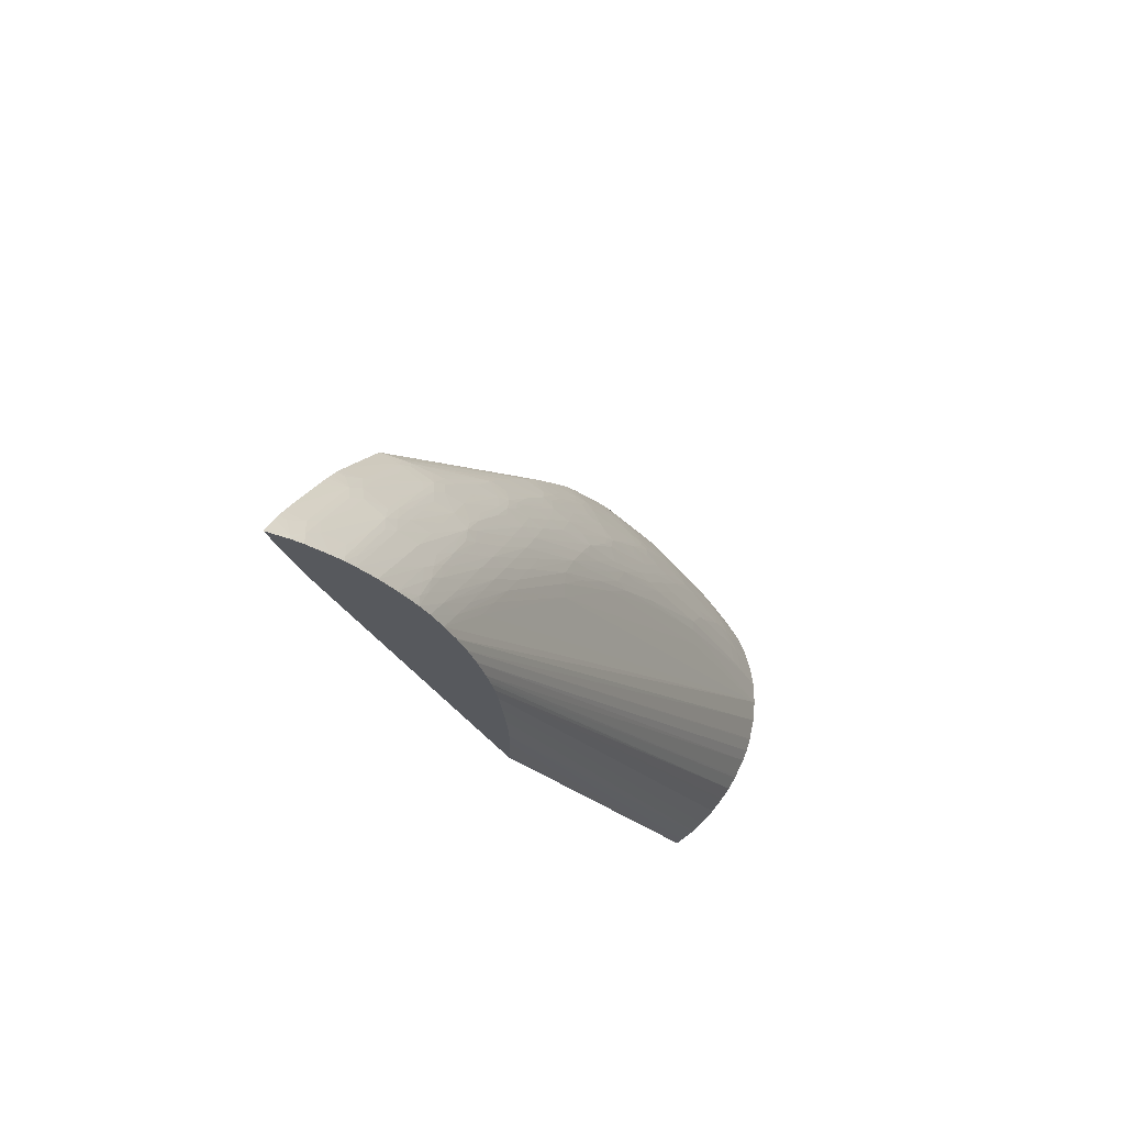
<metadata>
{"format":"obj","ext":"obj","renderer":"f3d","projection":"perspective","resolution":1024,"background":"white","views":[{"elev":-29.6,"azim":110.5,"up":"+Z"}]}
</metadata>
<code>
v 2.596 0.9317 0.8803
v 2.599 0.9329 0.8803
v 2.971 0.9115 0.8803
v 2.079 0.9317 0.9911
v 2.603 0.9346 0.8803
v 3.044 0.9115 0.8803
v 2.772 0.9115 1.064
v 2.079 0.9317 1.034
v 2.079 0.9571 1.266
v 2.079 0.9626 1.064
v 2.079 1.005 1.064
v 2.079 0.9359 0.9935
v 2.624 0.9437 0.8803
v 3.04 0.915 0.8803
v 3.024 0.9238 0.885
v 3.037 0.9115 0.8895
v 2.854 0.9115 1.064
v 2.079 0.9571 1.315
v 2.079 1.004 1.062
v 2.079 1.003 1.06
v 2.079 0.9964 1.049
v 2.079 0.9874 1.038
v 2.079 0.9859 1.036
v 2.079 0.9758 1.024
v 2.079 0.963 1.013
v 2.079 0.9617 1.012
v 2.079 0.9516 1.003
v 2.079 0.9501 1.002
v 2.079 0.9381 0.9947
v 2.079 1.015 1.082
v 2.76 0.9761 0.8803
v 2.639 0.9494 0.8803
v 3.036 0.9173 0.8803
v 3.028 0.9115 0.8996
v 3.026 0.9251 0.8803
v 3.009 0.9289 0.8942
v 3.002 0.9244 0.9095
v 3.018 0.9164 0.9034
v 2.558 0.9571 1.195
v 2.553 0.9571 1.198
v 2.512 0.9571 1.217
v 2.5 0.9571 1.222
v 2.489 0.9571 1.227
v 2.444 0.9571 1.243
v 2.418 0.9571 1.252
v 2.397 0.9571 1.26
v 2.379 0.9571 1.265
v 2.373 0.9571 1.267
v 2.305 0.9571 1.284
v 2.292 0.9571 1.288
v 2.282 0.9571 1.29
v 2.28 0.9571 1.29
v 2.26 0.9571 1.294
v 2.255 0.9571 1.295
v 2.237 0.9571 1.298
v 2.214 0.9571 1.302
v 2.191 0.9571 1.305
v 2.168 0.9571 1.309
v 2.164 0.9571 1.309
v 2.145 0.9571 1.312
v 2.122 0.9571 1.313
v 2.861 0.9115 1.058
v 2.853 0.9124 1.064
v 2.596 0.9571 1.177
v 2.122 0.9594 1.311
v 2.099 0.9602 1.312
v 2.079 0.9628 1.311
v 2.751 0.975 0.8803
v 2.744 0.9741 0.8803
v 2.731 0.9723 0.8803
v 2.725 0.9712 0.8803
v 2.715 0.9694 0.8803
v 2.694 0.9643 0.8803
v 2.669 0.9578 0.8803
v 2.658 0.9551 0.8803
v 2.652 0.9532 0.8803
v 2.079 1.019 1.092
v 2.786 0.9783 0.8803
v 3.022 0.9115 0.9068
v 3.016 0.9316 0.8803
v 2.993 0.9432 0.8803
v 2.994 0.9332 0.9017
v 2.987 0.9291 0.9175
v 3.007 0.9115 0.9223
v 3.014 0.9115 0.9148
v 2.941 0.9296 0.9642
v 2.957 0.9248 0.9562
v 2.512 0.9672 1.204
v 2.489 0.9708 1.209
v 2.49 0.9584 1.225
v 2.427 0.9712 1.232
v 2.397 0.9661 1.249
v 2.374 0.9693 1.253
v 2.374 0.9578 1.266
v 2.282 0.9698 1.277
v 2.282 0.9583 1.289
v 2.266 0.9716 1.279
v 2.258 0.9607 1.291
v 2.168 0.9684 1.299
v 2.145 0.9699 1.301
v 2.145 0.9584 1.311
v 2.862 0.9224 1.046
v 2.855 0.9142 1.061
v 2.915 0.9115 1.013
v 2.846 0.9175 1.064
v 2.627 0.9571 1.16
v 2.602 0.9571 1.173
v 2.586 0.9705 1.162
v 2.579 0.9641 1.175
v 2.558 0.9675 1.181
v 2.122 0.9709 1.302
v 2.083 0.9722 1.303
v 2.079 0.9664 1.308
v 2.079 1.02 1.094
v 2.809 0.9792 0.8803
v 2.989 0.9451 0.8803
v 2.971 0.9448 0.9019
v 2.949 0.9342 0.9481
v 2.926 0.9459 0.9489
v 2.96 0.9115 0.9706
v 2.934 0.925 0.9794
v 2.926 0.9345 0.9712
v 2.919 0.9297 0.9866
v 2.54 0.9704 1.185
v 2.525 0.9728 1.189
v 2.512 0.9746 1.192
v 2.489 0.9776 1.197
v 2.477 0.9724 1.211
v 2.412 0.9733 1.235
v 2.374 0.9776 1.242
v 2.357 0.9712 1.256
v 2.397 0.975 1.238
v 2.282 0.9789 1.266
v 2.342 0.9729 1.258
v 2.328 0.9743 1.26
v 2.305 0.9766 1.263
v 2.259 0.9793 1.27
v 2.25 0.9728 1.281
v 2.214 0.9755 1.284
v 2.168 0.9788 1.288
v 2.145 0.9801 1.289
v 2.847 0.9279 1.052
v 2.923 0.9115 1.006
v 2.91 0.9244 1.002
v 2.837 0.9241 1.064
v 2.637 0.9571 1.154
v 2.629 0.9588 1.156
v 2.606 0.9685 1.154
v 2.57 0.9728 1.166
v 2.615 0.9724 1.142
v 2.122 0.981 1.29
v 2.099 0.9818 1.291
v 2.079 0.9776 1.297
v 2.079 1.024 1.107
v 2.831 0.9791 0.8803
v 2.079 1.024 1.108
v 2.079 1.029 1.131
v 2.981 0.949 0.8803
v 2.979 0.948 0.8858
v 2.957 0.9483 0.9098
v 2.934 0.9487 0.9337
v 2.912 0.949 0.9575
v 2.948 0.9115 0.983
v 2.928 0.9171 0.9956
v 2.931 0.9115 0.9993
v 2.94 0.9115 0.9905
v 2.903 0.946 0.9717
v 2.88 0.9453 0.9943
v 2.902 0.9341 0.9939
v 2.834 0.9436 1.039
v 2.895 0.9291 1.008
v 2.512 0.9823 1.177
v 2.558 0.9745 1.169
v 2.443 0.9765 1.218
v 2.489 0.9876 1.177
v 2.443 0.9862 1.2
v 2.397 0.9841 1.223
v 2.42 0.9783 1.224
v 2.374 0.9898 1.221
v 2.351 0.9912 1.226
v 2.328 0.9933 1.23
v 2.328 0.9836 1.246
v 2.35 0.9786 1.247
v 2.282 0.9903 1.249
v 2.26 0.9922 1.252
v 2.237 0.9938 1.254
v 2.237 0.9837 1.269
v 2.168 0.9902 1.273
v 2.145 0.9916 1.275
v 2.122 0.9925 1.276
v 2.855 0.9322 1.038
v 2.833 0.9318 1.058
v 2.828 0.9296 1.064
v 2.673 0.9571 1.132
v 2.6 0.9746 1.147
v 2.579 0.9762 1.154
v 2.606 0.9786 1.133
v 2.674 0.9571 1.132
v 2.695 0.9571 1.118
v 2.712 0.9571 1.108
v 2.693 0.9649 1.106
v 2.657 0.9714 1.117
v 2.642 0.9736 1.122
v 2.627 0.9757 1.127
v 2.079 0.994 1.278
v 2.079 0.9809 1.293
v 2.854 0.978 0.8803
v 2.079 1.031 1.151
v 2.079 1.032 1.154
v 2.97 0.9531 0.8803
v 2.963 0.9511 0.8945
v 2.941 0.9515 0.9184
v 2.919 0.9519 0.9422
v 2.903 0.9556 0.9489
v 2.897 0.9522 0.9649
v 2.889 0.9488 0.9802
v 2.865 0.9484 1.003
v 2.841 0.948 1.025
v 2.817 0.9475 1.047
v 2.558 0.9816 1.154
v 2.489 0.994 1.161
v 2.476 0.9951 1.165
v 2.468 0.9921 1.176
v 2.43 0.995 1.187
v 2.421 0.9913 1.199
v 2.535 0.9867 1.154
v 2.397 0.993 1.206
v 2.381 0.9945 1.209
v 2.366 0.9959 1.212
v 2.312 0.9946 1.233
v 2.305 0.9891 1.244
v 2.297 0.9958 1.235
v 2.282 0.9969 1.237
v 2.26 0.9985 1.24
v 2.237 0.9999 1.243
v 2.22 0.9948 1.256
v 2.205 0.9958 1.258
v 2.191 0.9966 1.259
v 2.168 0.998 1.261
v 2.145 0.9992 1.263
v 2.122 1 1.265
v 2.079 0.9949 1.277
v 2.812 0.9391 1.063
v 2.813 0.938 1.064
v 2.581 0.9855 1.131
v 2.672 0.9741 1.101
v 2.65 0.9768 1.109
v 2.627 0.9828 1.108
v 2.718 0.9571 1.104
v 2.699 0.9703 1.091
v 2.808 0.9404 1.064
v 2.794 0.9473 1.064
v 2.684 0.9725 1.097
v 2.787 0.9832 0.9245
v 2.764 0.9851 0.9474
v 2.833 0.9797 0.9016
v 2.877 0.9757 0.8803
v 2.079 1.031 1.177
v 2.278 1.019 1.154
v 2.278 1.019 1.137
v 2.619 0.9957 1.024
v 2.969 0.9534 0.8803
v 2.948 0.9542 0.9019
v 2.926 0.9549 0.9254
v 2.902 0.9636 0.9245
v 2.879 0.9645 0.9474
v 2.856 0.9646 0.9704
v 2.88 0.9558 0.9717
v 2.874 0.952 0.9872
v 2.826 0.9515 1.032
v 2.81 0.9545 1.039
v 2.802 0.9508 1.053
v 2.556 0.9911 1.129
v 2.504 0.9961 1.145
v 2.468 0.9989 1.156
v 2.397 1.003 1.177
v 2.421 0.9992 1.179
v 2.414 0.9964 1.191
v 2.489 0.9974 1.149
v 2.397 0.9978 1.194
v 2.374 0.999 1.201
v 2.351 1.003 1.2
v 2.351 0.997 1.215
v 2.328 0.9987 1.218
v 2.305 0.9995 1.224
v 2.282 1.003 1.223
v 2.26 1.006 1.223
v 2.237 1.009 1.223
v 2.168 1.006 1.246
v 2.191 1.004 1.246
v 2.145 1.008 1.246
v 2.122 1.01 1.246
v 2.079 1.014 1.244
v 2.099 1.001 1.266
v 2.079 1.001 1.267
v 2.604 0.9878 1.108
v 2.672 0.9796 1.085
v 2.693 0.9748 1.084
v 2.65 0.9848 1.085
v 2.718 0.9671 1.084
v 2.783 0.9523 1.064
v 2.741 0.9571 1.086
v 2.725 0.971 1.07
v 2.71 0.9734 1.076
v 2.741 0.9868 0.9704
v 2.81 0.9814 0.9245
v 2.856 0.9773 0.9016
v 2.894 0.9733 0.8803
v 2.079 1.028 1.2
v 2.122 1.026 1.2
v 2.099 1.03 1.177
v 2.122 1.029 1.177
v 2.145 1.027 1.177
v 2.273 1.019 1.167
v 2.397 1.011 1.131
v 2.374 1.012 1.131
v 2.512 1.003 1.085
v 2.62 0.9958 1.039
v 2.946 0.9611 0.8803
v 2.925 0.9623 0.9016
v 2.879 0.9699 0.925
v 2.857 0.9703 0.9487
v 2.798 0.9724 1.004
v 2.833 0.9644 0.9933
v 2.81 0.9642 1.016
v 2.857 0.9555 0.9943
v 2.834 0.9552 1.017
v 2.787 0.9628 1.039
v 2.764 0.9605 1.062
v 2.763 0.9602 1.064
v 2.785 0.953 1.061
v 2.547 0.9956 1.12
v 2.443 1.003 1.154
v 2.374 1.006 1.177
v 2.489 1.001 1.131
v 2.328 1.006 1.2
v 2.305 1.009 1.2
v 2.18 1.018 1.211
v 2.168 1.015 1.225
v 2.145 1.016 1.228
v 2.122 1.017 1.23
v 2.085 1.018 1.234
v 2.079 1.015 1.242
v 2.693 0.9812 1.064
v 2.695 0.9813 1.062
v 2.67 0.986 1.064
v 2.766 0.9696 1.04
v 2.774 0.972 1.027
v 2.717 0.9754 1.064
v 2.735 0.9739 1.054
v 2.718 0.9882 0.9933
v 2.764 0.9845 0.9704
v 2.787 0.983 0.9474
v 2.879 0.9739 0.9001
v 2.833 0.9788 0.9245
v 2.891 0.9727 0.8915
v 2.895 0.9732 0.8803
v 2.079 1.022 1.225
v 2.099 1.022 1.221
v 2.122 1.021 1.219
v 2.145 1.02 1.216
v 2.145 1.024 1.2
v 2.168 1.025 1.177
v 2.328 1.012 1.177
v 2.374 1.011 1.154
v 2.237 1.02 1.178
v 2.246 1.018 1.187
v 2.42 1.009 1.131
v 2.466 1.006 1.108
v 2.535 1.001 1.085
v 2.581 0.9984 1.062
v 2.617 0.9956 1.052
v 2.923 0.9672 0.8803
v 2.886 0.9714 0.9068
v 2.871 0.9732 0.9177
v 2.865 0.9718 0.9329
v 2.843 0.972 0.9571
v 2.821 0.9722 0.9809
v 2.828 0.974 0.9657
v 2.789 0.9705 1.018
v 2.806 0.9742 0.9892
v 2.789 0.9764 0.9954
v 2.783 0.9742 1.011
v 2.672 0.9861 1.062
v 2.572 0.9959 1.099
v 2.556 0.9966 1.107
v 2.42 1.006 1.154
v 2.351 1.009 1.177
v 2.466 1.004 1.131
v 2.535 0.9992 1.108
v 2.282 1.011 1.2
v 2.26 1.013 1.2
v 2.237 1.016 1.199
v 2.23 1.019 1.19
v 2.168 1.022 1.2
v 2.168 1.019 1.213
v 2.079 1.021 1.227
v 2.742 0.9763 1.04
v 2.718 0.9819 1.039
v 2.695 0.9892 1.016
v 2.741 0.9855 0.9933
v 2.787 0.9811 0.9704
v 2.81 0.98 0.9474
v 2.857 0.9748 0.925
v 2.906 0.9709 0.8803
v 2.397 1.008 1.154
v 2.443 1.007 1.131
v 2.489 1.004 1.108
v 2.558 0.9992 1.085
v 2.596 0.9959 1.077
v 2.85 0.9736 0.9418
v 2.812 0.9761 0.9721
v 2.764 0.982 0.9933
v 2.741 0.9821 1.016
v 2.766 0.9765 1.018
v 2.65 0.9898 1.062
v 2.588 0.9945 1.092
v 2.695 0.9864 1.039
v 2.512 1.002 1.108
v 2.718 0.9861 1.016
v 2.672 0.9898 1.039
v 2.835 0.9755 0.9487
f 1 2 5
f 1 5 13
f 1 13 32
f 1 32 76
f 1 76 75
f 1 75 74
f 1 74 73
f 1 73 72
f 1 72 71
f 1 71 70
f 1 70 69
f 1 69 68
f 1 68 31
f 1 31 78
f 1 78 115
f 1 115 155
f 1 155 207
f 1 207 257
f 1 257 308
f 1 308 357
f 1 357 405
f 1 405 373
f 1 373 319
f 1 319 262
f 1 262 210
f 1 210 158
f 1 158 116
f 1 116 81
f 1 81 80
f 1 80 35
f 1 35 33
f 1 33 14
f 1 14 6
f 1 6 3
f 1 3 4
f 1 4 2
f 2 4 5
f 3 6 16
f 3 16 34
f 3 34 79
f 3 79 85
f 3 85 84
f 3 84 120
f 3 120 163
f 3 163 166
f 3 166 165
f 3 165 143
f 3 143 104
f 3 104 62
f 3 62 17
f 3 17 7
f 3 7 4
f 4 8 18
f 4 18 9
f 4 9 10
f 4 10 11
f 4 11 12
f 4 12 13
f 4 13 5
f 4 7 8
f 6 14 15
f 6 15 16
f 7 17 18
f 7 18 8
f 9 18 67
f 9 67 113
f 9 113 153
f 9 153 206
f 9 206 205
f 9 205 242
f 9 242 295
f 9 295 293
f 9 293 343
f 9 343 397
f 9 397 358
f 9 358 309
f 9 309 258
f 9 258 209
f 9 209 208
f 9 208 157
f 9 157 156
f 9 156 154
f 9 154 114
f 9 114 77
f 9 77 30
f 9 30 11
f 9 11 10
f 11 19 20
f 11 20 21
f 11 21 22
f 11 22 23
f 11 23 24
f 11 24 25
f 11 25 26
f 11 26 27
f 11 27 28
f 11 28 29
f 11 29 12
f 11 30 31
f 11 31 19
f 12 29 13
f 13 29 32
f 14 33 15
f 15 34 16
f 15 33 35
f 15 35 36
f 15 36 37
f 15 37 38
f 15 38 34
f 17 39 40
f 17 40 41
f 17 41 42
f 17 42 43
f 17 43 44
f 17 44 45
f 17 45 46
f 17 46 47
f 17 47 48
f 17 48 49
f 17 49 50
f 17 50 51
f 17 51 52
f 17 52 53
f 17 53 54
f 17 54 55
f 17 55 56
f 17 56 57
f 17 57 58
f 17 58 59
f 17 59 60
f 17 60 61
f 17 61 18
f 17 62 63
f 17 63 64
f 17 64 39
f 18 61 65
f 18 65 66
f 18 66 67
f 19 31 68
f 19 68 20
f 20 68 21
f 21 68 69
f 21 69 70
f 21 70 22
f 22 70 23
f 23 70 71
f 23 71 24
f 24 71 72
f 24 72 73
f 24 73 25
f 25 73 26
f 26 73 74
f 26 74 27
f 27 74 75
f 27 75 76
f 27 76 32
f 27 32 28
f 28 32 29
f 30 77 78
f 30 78 31
f 34 38 79
f 35 80 36
f 36 80 81
f 36 81 82
f 36 82 83
f 36 83 37
f 37 84 85
f 37 85 79
f 37 79 38
f 37 83 86
f 37 86 87
f 37 87 84
f 39 64 88
f 39 88 40
f 40 88 41
f 41 88 89
f 41 89 42
f 42 89 90
f 42 90 43
f 43 90 91
f 43 91 92
f 43 92 44
f 44 92 45
f 45 92 46
f 46 92 93
f 46 93 47
f 47 93 94
f 47 94 48
f 48 94 49
f 49 94 95
f 49 95 96
f 49 96 50
f 50 96 51
f 51 96 52
f 52 96 53
f 53 96 97
f 53 97 98
f 53 98 54
f 54 98 99
f 54 99 55
f 55 99 56
f 56 99 57
f 57 99 58
f 58 99 100
f 58 100 59
f 59 100 101
f 59 101 60
f 60 101 65
f 60 65 61
f 62 102 103
f 62 103 63
f 62 104 102
f 63 105 106
f 63 106 107
f 63 107 64
f 63 103 105
f 64 107 108
f 64 108 109
f 64 109 110
f 64 110 88
f 65 111 112
f 65 112 113
f 65 113 66
f 65 101 111
f 66 113 67
f 77 114 78
f 78 114 115
f 81 116 117
f 81 117 82
f 82 118 83
f 82 117 119
f 82 119 118
f 83 118 86
f 84 87 121
f 84 121 120
f 86 122 123
f 86 123 121
f 86 121 87
f 86 118 122
f 88 110 124
f 88 124 125
f 88 125 126
f 88 126 89
f 89 126 127
f 89 127 128
f 89 128 91
f 89 91 90
f 91 128 129
f 91 129 92
f 92 129 93
f 93 130 131
f 93 131 94
f 93 129 132
f 93 132 130
f 94 131 95
f 95 133 97
f 95 97 96
f 95 131 134
f 95 134 135
f 95 135 136
f 95 136 133
f 97 133 137
f 97 137 138
f 97 138 99
f 97 99 98
f 99 138 139
f 99 139 140
f 99 140 100
f 100 140 141
f 100 141 111
f 100 111 101
f 102 142 103
f 102 104 143
f 102 143 144
f 102 144 142
f 103 142 105
f 105 142 145
f 105 145 106
f 106 146 147
f 106 147 148
f 106 148 107
f 106 145 146
f 107 148 108
f 108 149 124
f 108 124 110
f 108 110 109
f 108 148 150
f 108 150 149
f 111 151 152
f 111 152 153
f 111 153 112
f 111 141 151
f 112 153 113
f 114 154 115
f 115 154 156
f 115 156 157
f 115 157 155
f 116 158 159
f 116 159 117
f 117 159 160
f 117 160 161
f 117 161 162
f 117 162 119
f 118 119 122
f 119 162 122
f 120 121 163
f 121 164 165
f 121 165 166
f 121 166 163
f 121 123 144
f 121 144 164
f 122 162 167
f 122 167 123
f 123 167 168
f 123 168 169
f 123 169 170
f 123 170 171
f 123 171 144
f 124 149 125
f 125 149 126
f 126 172 127
f 126 149 173
f 126 173 172
f 127 174 128
f 127 172 175
f 127 175 176
f 127 176 177
f 127 177 174
f 128 174 178
f 128 178 129
f 129 178 132
f 130 132 177
f 130 177 179
f 130 179 180
f 130 180 181
f 130 181 182
f 130 182 183
f 130 183 134
f 130 134 131
f 132 178 177
f 133 136 182
f 133 182 184
f 133 184 185
f 133 185 137
f 134 183 135
f 135 183 136
f 136 183 182
f 137 186 187
f 137 187 188
f 137 188 138
f 137 185 186
f 138 188 139
f 139 188 140
f 140 188 189
f 140 189 141
f 141 189 190
f 141 190 151
f 142 144 171
f 142 171 191
f 142 191 170
f 142 170 192
f 142 192 193
f 142 193 145
f 143 165 144
f 144 165 164
f 145 193 194
f 145 194 146
f 146 194 147
f 147 194 150
f 147 150 148
f 149 150 195
f 149 195 196
f 149 196 173
f 150 197 195
f 150 194 198
f 150 198 199
f 150 199 200
f 150 200 201
f 150 201 202
f 150 202 203
f 150 203 204
f 150 204 197
f 151 190 205
f 151 205 152
f 152 205 206
f 152 206 153
f 155 157 208
f 155 208 209
f 155 209 207
f 158 210 211
f 158 211 159
f 159 211 212
f 159 212 160
f 160 212 213
f 160 213 161
f 161 213 162
f 162 213 214
f 162 214 215
f 162 215 216
f 162 216 167
f 167 216 168
f 168 216 217
f 168 217 218
f 168 218 169
f 169 218 170
f 170 218 219
f 170 219 192
f 170 191 171
f 172 173 196
f 172 196 220
f 172 220 175
f 174 177 178
f 175 221 222
f 175 222 223
f 175 223 224
f 175 224 225
f 175 225 176
f 175 220 226
f 175 226 221
f 176 225 227
f 176 227 177
f 177 227 228
f 177 228 179
f 179 229 180
f 179 228 229
f 180 229 181
f 181 230 231
f 181 231 182
f 181 229 230
f 182 231 184
f 184 231 230
f 184 230 232
f 184 232 185
f 185 232 233
f 185 233 234
f 185 234 186
f 186 234 235
f 186 235 236
f 186 236 187
f 187 236 188
f 188 236 237
f 188 237 238
f 188 238 239
f 188 239 189
f 189 240 190
f 189 239 240
f 190 241 242
f 190 242 205
f 190 240 241
f 192 219 243
f 192 243 244
f 192 244 193
f 193 244 200
f 193 200 199
f 193 199 198
f 193 198 194
f 195 197 220
f 195 220 196
f 197 245 220
f 197 204 246
f 197 246 247
f 197 247 248
f 197 248 245
f 200 249 250
f 200 250 201
f 200 244 251
f 200 251 252
f 200 252 249
f 201 250 202
f 202 250 253
f 202 253 203
f 203 253 204
f 204 253 246
f 207 254 255
f 207 255 256
f 207 256 257
f 207 209 254
f 209 258 259
f 209 259 260
f 209 260 261
f 209 261 254
f 210 262 263
f 210 263 211
f 211 263 264
f 211 264 212
f 212 264 214
f 212 214 213
f 214 265 266
f 214 266 267
f 214 267 268
f 214 268 215
f 214 264 265
f 215 268 269
f 215 269 216
f 216 269 270
f 216 270 217
f 217 270 218
f 218 270 219
f 219 270 271
f 219 271 272
f 219 272 252
f 219 252 251
f 219 251 243
f 220 245 226
f 221 226 245
f 221 245 273
f 221 273 274
f 221 274 222
f 222 275 276
f 222 276 277
f 222 277 278
f 222 278 224
f 222 224 223
f 222 274 279
f 222 279 275
f 224 278 227
f 224 227 225
f 227 278 228
f 228 278 229
f 229 278 280
f 229 280 281
f 229 281 282
f 229 282 283
f 229 283 230
f 230 283 232
f 232 283 284
f 232 284 285
f 232 285 233
f 233 286 234
f 233 285 286
f 234 287 235
f 234 286 287
f 235 288 289
f 235 289 290
f 235 290 237
f 235 237 236
f 235 287 288
f 237 290 238
f 238 290 289
f 238 289 239
f 239 289 291
f 239 291 240
f 240 291 292
f 240 292 241
f 241 292 293
f 241 293 294
f 241 294 242
f 242 294 295
f 243 251 244
f 245 248 296
f 245 296 273
f 246 297 248
f 246 248 247
f 246 253 298
f 246 298 297
f 248 297 299
f 248 299 296
f 249 300 250
f 249 252 301
f 249 301 302
f 249 302 300
f 250 300 303
f 250 303 304
f 250 304 253
f 252 272 301
f 253 304 298
f 254 261 255
f 255 261 305
f 255 305 256
f 256 306 307
f 256 307 257
f 256 305 306
f 257 307 308
f 258 309 310
f 258 310 311
f 258 311 259
f 259 311 312
f 259 312 313
f 259 313 314
f 259 314 315
f 259 315 316
f 259 316 260
f 260 316 317
f 260 317 261
f 261 318 305
f 261 317 318
f 262 319 320
f 262 320 265
f 262 265 263
f 263 265 264
f 265 320 321
f 265 321 266
f 266 321 322
f 266 322 323
f 266 323 267
f 267 323 324
f 267 324 268
f 268 324 325
f 268 325 326
f 268 326 269
f 269 326 327
f 269 327 270
f 270 327 325
f 270 325 271
f 271 325 328
f 271 328 329
f 271 329 272
f 272 329 330
f 272 330 331
f 272 331 301
f 273 332 274
f 273 296 332
f 274 332 279
f 275 279 333
f 275 333 276
f 276 334 282
f 276 282 280
f 276 280 278
f 276 278 277
f 276 333 334
f 279 335 333
f 279 332 335
f 280 282 281
f 282 334 336
f 282 336 286
f 282 286 284
f 282 284 283
f 284 286 285
f 286 336 287
f 287 336 337
f 287 337 288
f 288 338 339
f 288 339 289
f 288 337 338
f 289 339 340
f 289 340 291
f 291 340 341
f 291 341 342
f 291 342 292
f 292 342 293
f 293 295 294
f 293 342 343
f 296 299 332
f 297 298 304
f 297 304 344
f 297 344 299
f 299 344 345
f 299 345 346
f 299 346 332
f 300 302 330
f 300 330 329
f 300 329 328
f 300 328 303
f 301 331 330
f 301 330 302
f 303 328 347
f 303 347 348
f 303 348 304
f 304 349 344
f 304 348 350
f 304 350 349
f 305 351 352
f 305 352 353
f 305 353 306
f 305 318 351
f 306 353 307
f 307 354 308
f 307 353 352
f 307 352 355
f 307 355 354
f 308 354 356
f 308 356 357
f 309 358 359
f 309 359 360
f 309 360 310
f 310 360 361
f 310 361 362
f 310 362 313
f 310 313 312
f 310 312 311
f 313 362 363
f 313 363 314
f 314 364 365
f 314 365 315
f 314 363 366
f 314 366 367
f 314 367 364
f 315 365 368
f 315 368 408
f 315 408 369
f 315 369 316
f 316 369 317
f 317 369 370
f 317 370 371
f 317 371 318
f 318 371 372
f 318 372 351
f 319 373 321
f 319 321 320
f 321 373 374
f 321 374 375
f 321 375 376
f 321 376 322
f 322 377 378
f 322 378 323
f 322 376 379
f 322 379 377
f 323 380 325
f 323 325 324
f 323 378 379
f 323 379 381
f 323 381 382
f 323 382 383
f 323 383 348
f 323 348 380
f 325 380 328
f 325 327 326
f 328 348 347
f 328 380 348
f 332 346 384
f 332 384 385
f 332 385 386
f 332 386 335
f 333 335 387
f 333 387 334
f 334 388 337
f 334 337 336
f 334 387 388
f 335 389 387
f 335 386 390
f 335 390 389
f 337 391 338
f 337 388 391
f 338 391 392
f 338 392 393
f 338 393 394
f 338 394 395
f 338 395 362
f 338 362 396
f 338 396 339
f 339 396 340
f 340 361 360
f 340 360 341
f 340 396 361
f 341 360 342
f 342 359 358
f 342 358 397
f 342 397 343
f 342 360 359
f 344 349 345
f 345 349 350
f 345 350 348
f 345 348 398
f 345 398 383
f 345 383 399
f 345 399 384
f 345 384 346
f 348 383 398
f 351 400 352
f 351 372 400
f 352 400 401
f 352 401 402
f 352 402 403
f 352 403 355
f 354 375 356
f 354 355 404
f 354 404 375
f 355 403 404
f 356 375 374
f 356 374 373
f 356 373 405
f 356 405 357
f 361 396 362
f 362 395 394
f 362 394 363
f 363 394 366
f 364 388 406
f 364 406 365
f 364 367 388
f 365 406 389
f 365 389 407
f 365 407 368
f 366 394 367
f 367 394 393
f 367 393 391
f 367 391 388
f 368 407 408
f 369 408 370
f 370 408 409
f 370 409 372
f 370 372 371
f 372 410 400
f 372 409 410
f 375 404 411
f 375 411 376
f 376 411 379
f 377 379 378
f 379 412 382
f 379 382 381
f 379 411 412
f 382 413 414
f 382 414 399
f 382 399 415
f 382 415 383
f 382 412 413
f 383 415 399
f 384 416 417
f 384 417 385
f 384 399 418
f 384 418 416
f 385 417 416
f 385 416 410
f 385 410 390
f 385 390 386
f 387 389 406
f 387 406 388
f 389 390 419
f 389 419 408
f 389 408 407
f 390 410 419
f 391 393 392
f 399 414 418
f 400 420 401
f 400 410 421
f 400 421 420
f 401 413 402
f 401 420 413
f 402 413 422
f 402 422 404
f 402 404 403
f 404 422 411
f 408 419 409
f 409 419 410
f 410 416 418
f 410 418 421
f 411 422 413
f 411 413 412
f 413 420 418
f 413 418 414
f 418 420 421

</code>
